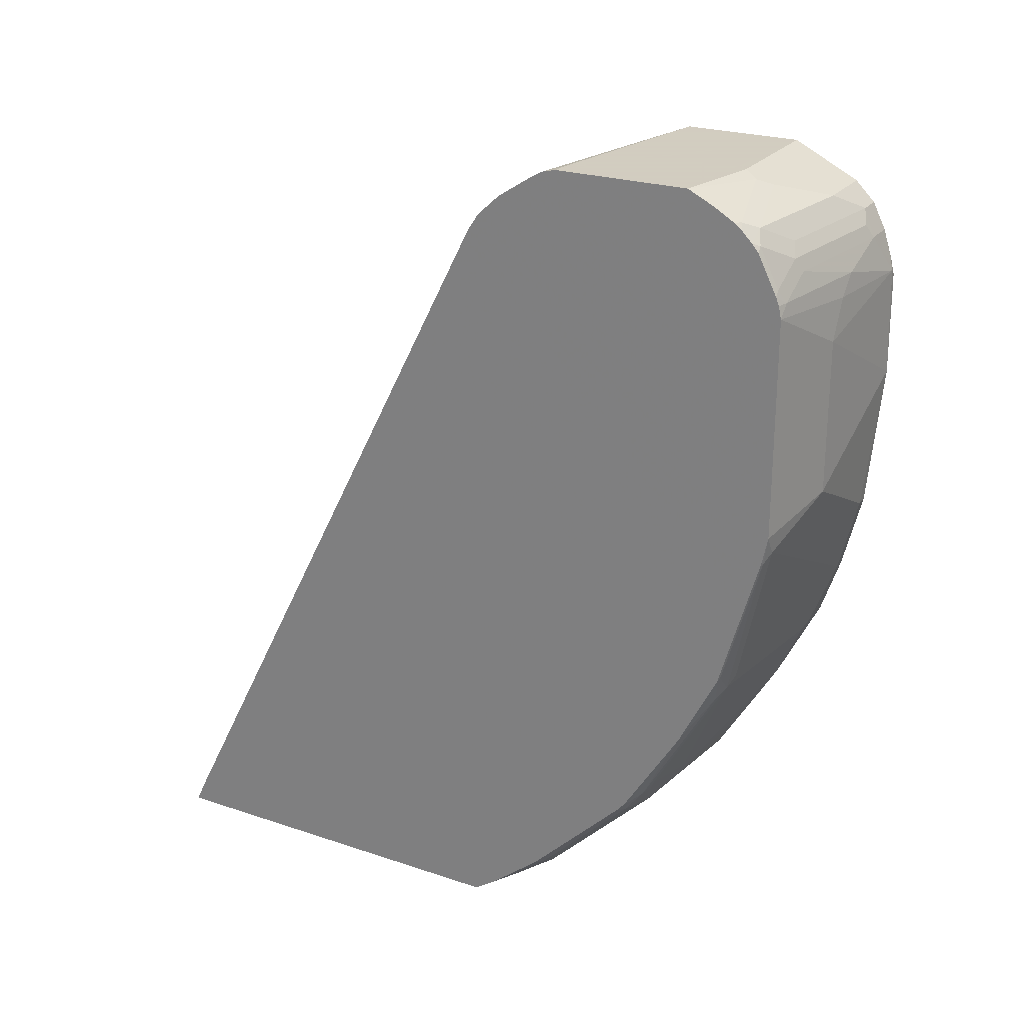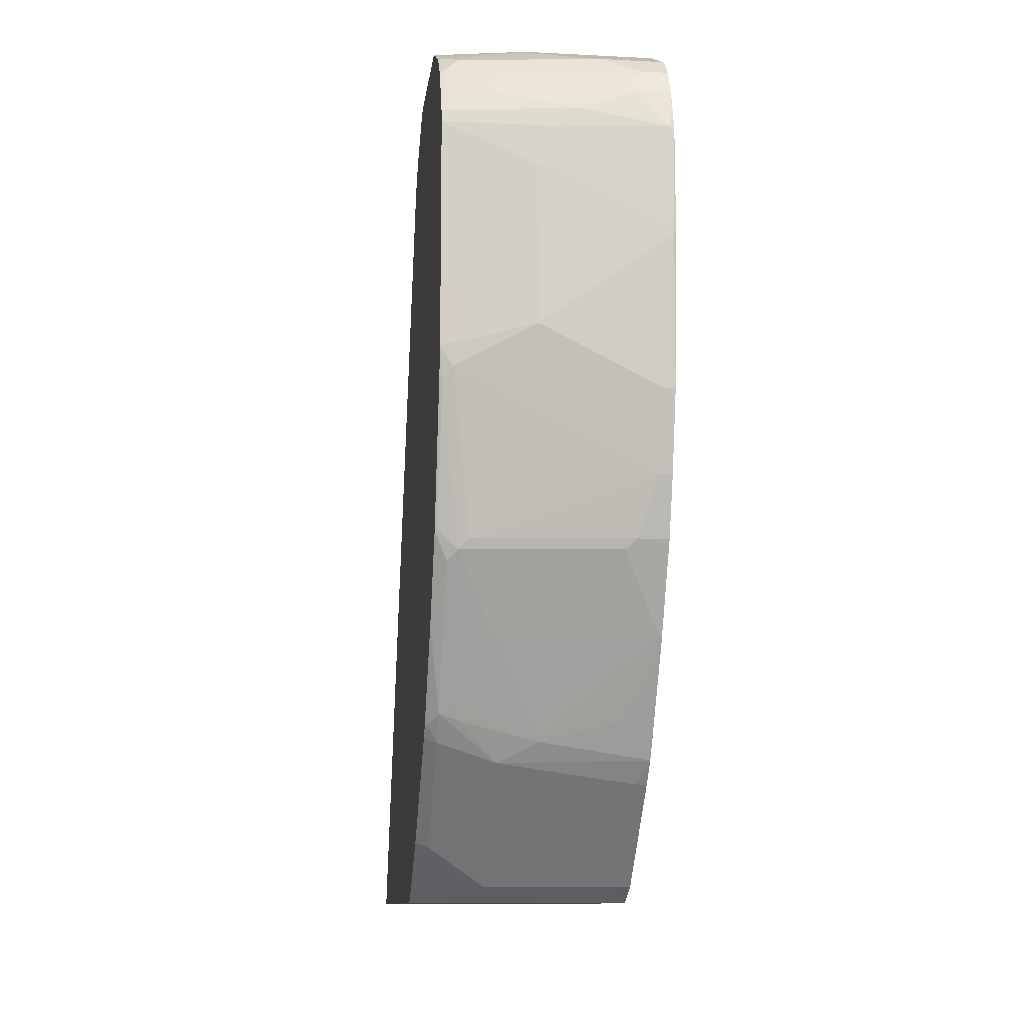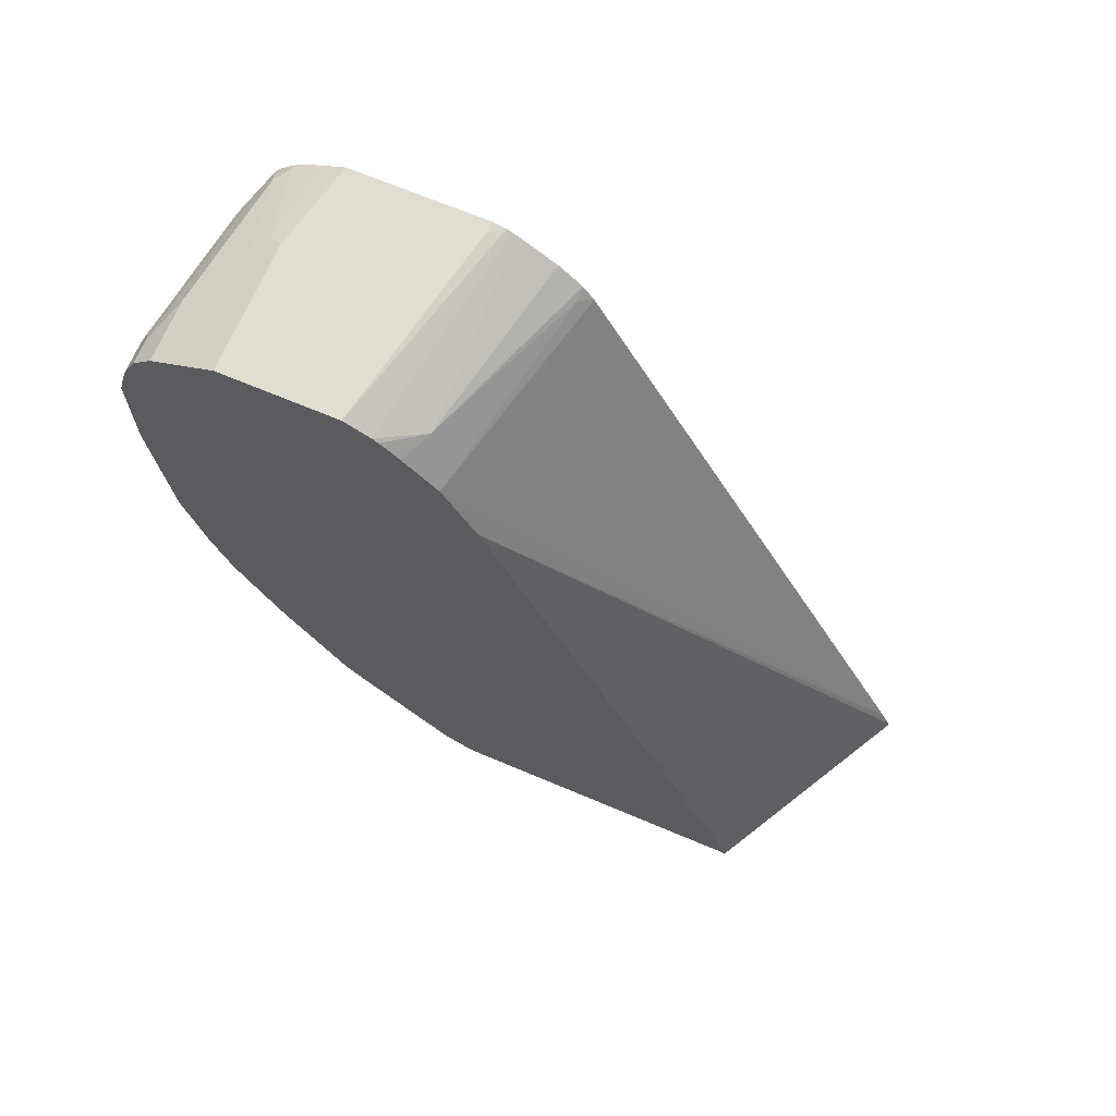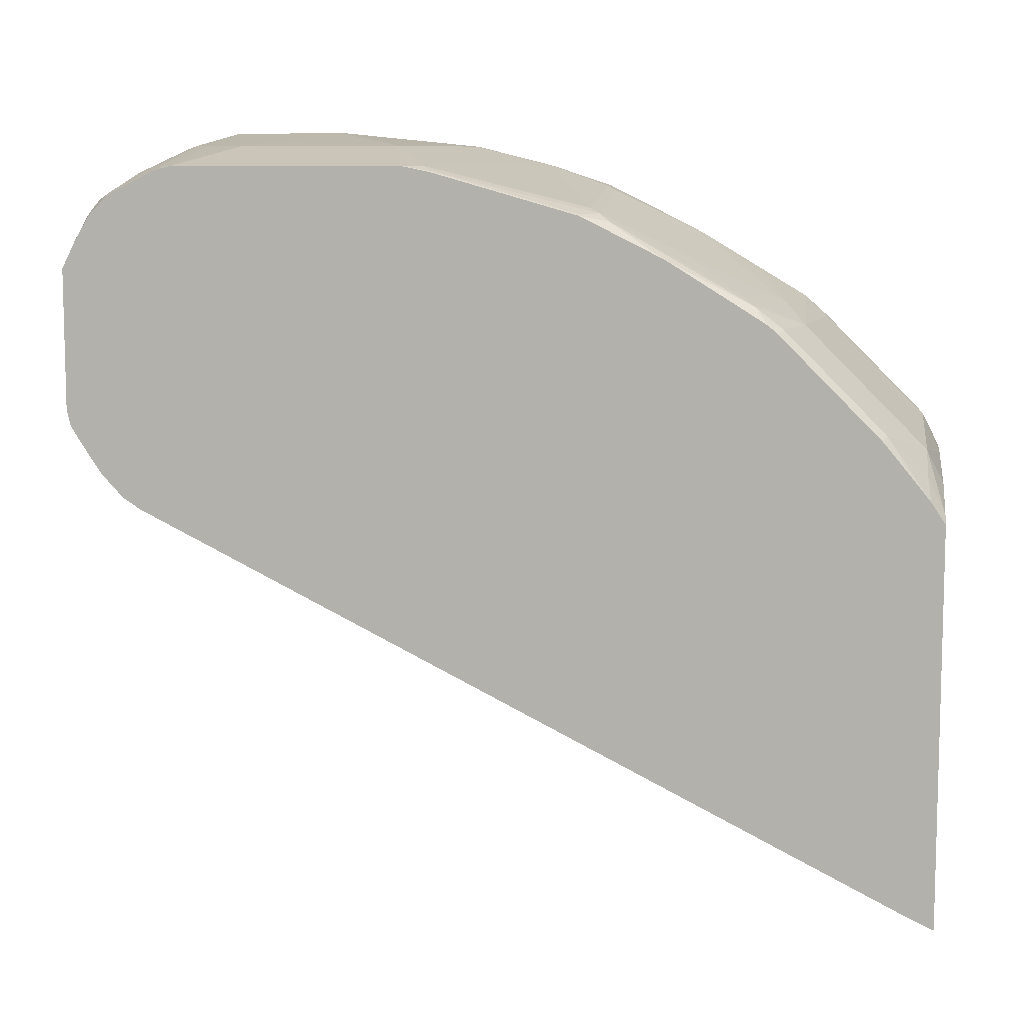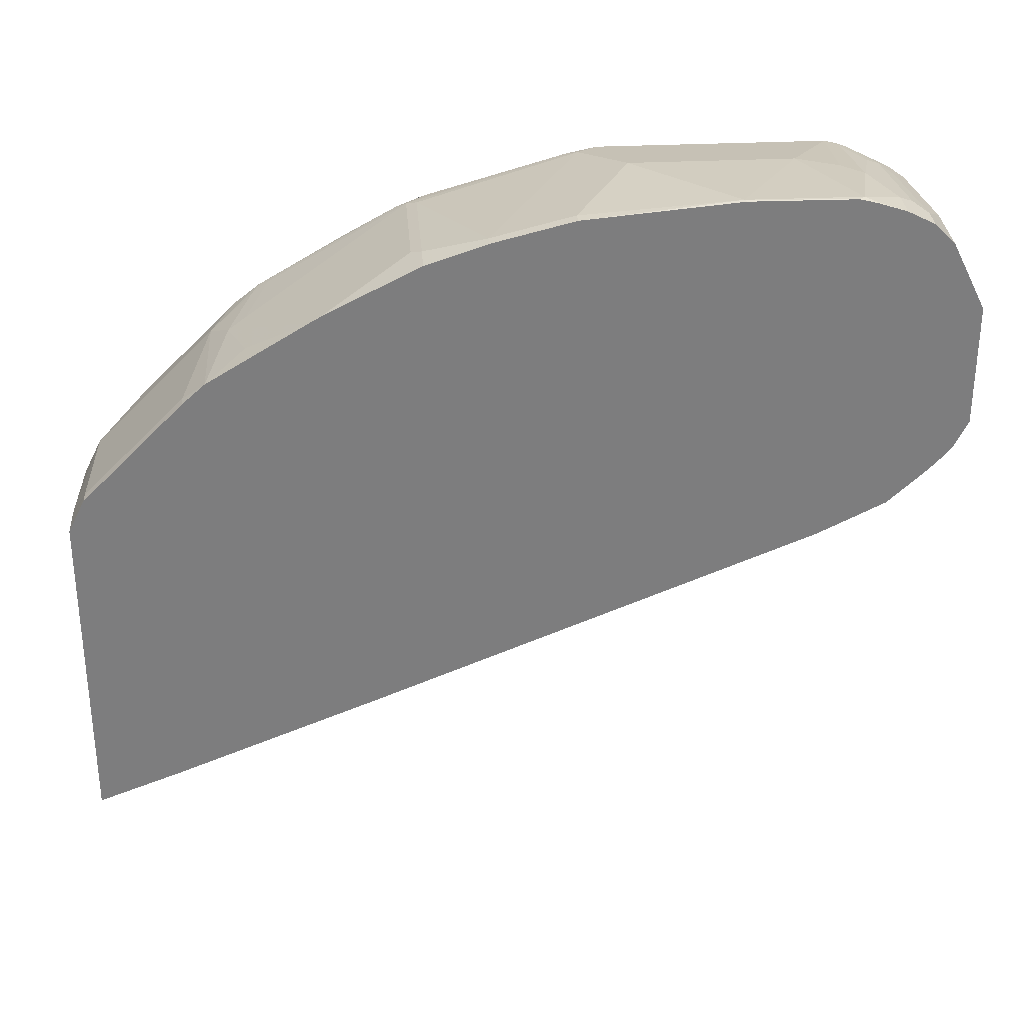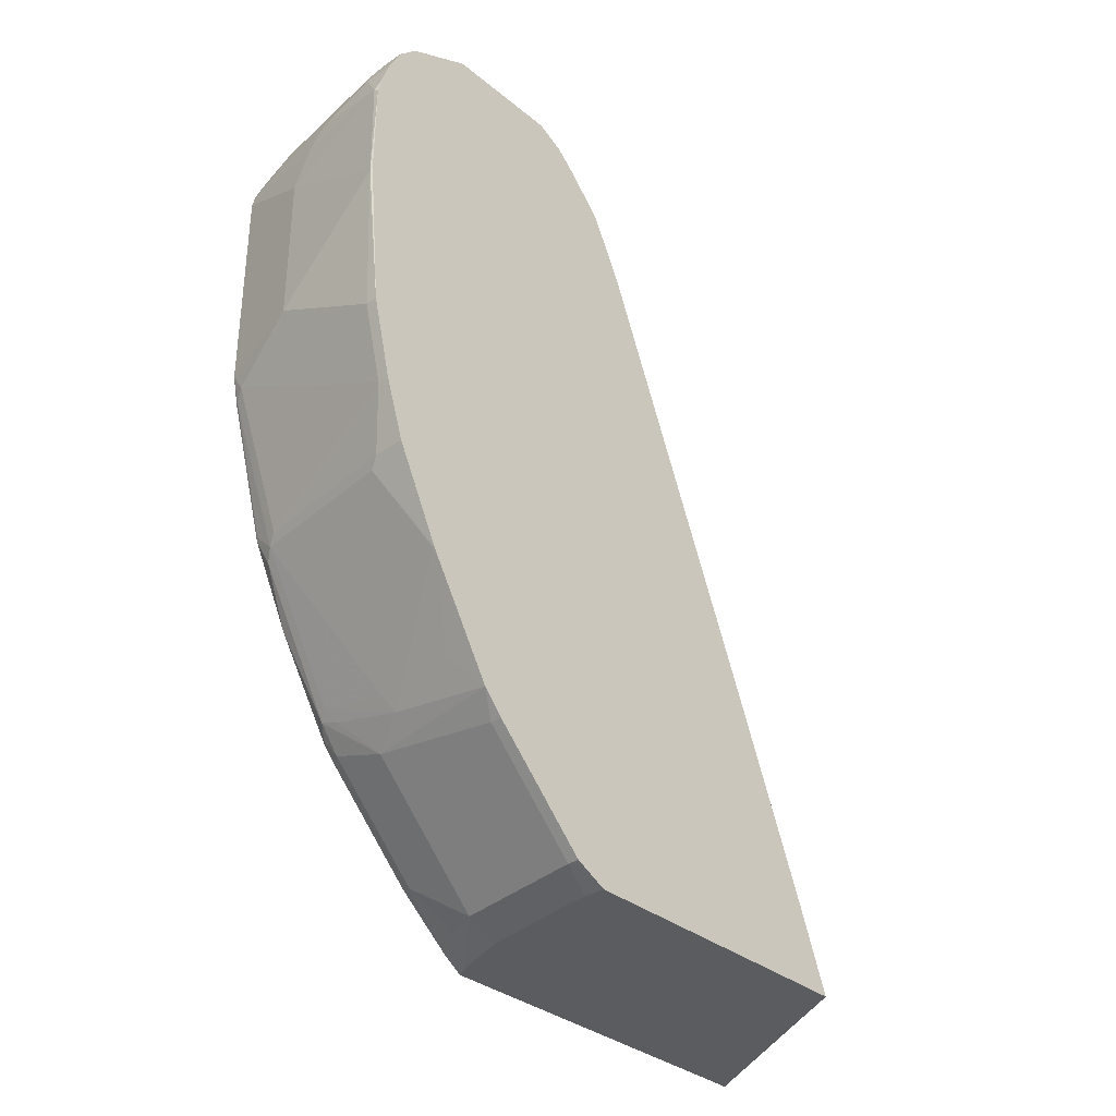
<metadata>
{"format":"obj","ext":"obj","renderer":"f3d","projection":"perspective","resolution":1024,"background":"white","views":[{"elev":24.3,"azim":-61.1,"up":"+Y"},{"elev":-11.1,"azim":-7.0,"up":"+Y"},{"elev":68.6,"azim":112.9,"up":"+Y"},{"elev":8.8,"azim":-81.6,"up":"+Z"},{"elev":31.1,"azim":86.0,"up":"+Z"},{"elev":-33.8,"azim":42.3,"up":"+Y"}]}
</metadata>
<code>
v -0.009798 0.2645 0.8964
v -0.1371 0.1763 0.8817
v -0.01961 0.1175 0.8817
v -0.007729 0.1175 0.8817
v -0.007729 0.2666 0.8954
v -0.007729 0.3669 0.8947
v -0.01307 0.3722 0.8947
v -0.1371 0.3331 0.8817
v -0.2279 0.1567 0.8621
v -0.2155 0.1371 0.8621
v -0.1763 0.1175 0.8621
v -0.09798 0.07834 0.8621
v -0.01961 0.03926 0.8621
v -0.007729 0.03926 0.8621
v -0.007729 0.3817 0.8911
v -0.009798 0.3821 0.8915
v -0.01471 0.3821 0.8915
v -0.0392 0.4115 0.8817
v -0.09798 0.3918 0.8817
v -0.1176 0.3722 0.8817
v -0.2279 0.3794 0.8621
v -0.2279 0.1299 0.8566
v -0.2253 0.1273 0.8572
v -0.2057 -0.02937 0.818
v -0.1959 -0.01951 0.823
v -0.0392 -0.01951 0.8425
v -0.007729 -0.01951 0.8425
v -0.007729 0.3841 0.8904
v -0.007729 0.4115 0.8817
v -0.1763 0.4115 0.8621
v -0.03267 0.4375 0.8686
v -0.04573 0.4245 0.8751
v -0.2155 0.3918 0.8621
v -0.2279 0.3918 0.8593
v -0.2279 0.1247 0.8553
v -0.2253 -0.009746 0.818
v -0.2279 -0.01239 0.8161
v -0.2155 -0.03913 0.8107
v -0.2057 -0.1665 0.7396
v -0.1665 -0.1078 0.7788
v -0.04899 -0.02937 0.8376
v -0.0392 -0.04567 0.8295
v -0.01961 -0.05875 0.823
v -0.007729 -0.02473 0.84
v -0.007729 0.4375 0.8686
v -0.1829 0.4245 0.8556
v -0.1698 0.4375 0.849
v -0.07186 0.4572 0.849
v -0.2221 0.4049 0.8556
v -0.2279 0.4 0.8562
v -0.2279 -0.09071 0.7769
v -0.2155 -0.1763 0.7323
v -0.1959 -0.1828 0.7315
v -0.1176 -0.2025 0.7315
v -0.1274 -0.1861 0.7396
v -0.009798 -0.1078 0.7984
v -0.007729 -0.1084 0.7981
v -0.007729 -0.05875 0.823
v -0.007729 0.4572 0.849
v -0.209 0.4572 0.8295
v -0.2221 0.4441 0.836
v -0.07839 0.4702 0.823
v -0.1306 0.4768 0.8099
v -0.2279 0.4392 0.8366
v -0.2279 -0.1003 0.7712
v -0.2253 -0.1861 0.7201
v -0.2155 -0.2025 0.7119
v -0.1567 -0.222 0.7119
v -0.007729 -0.2194 0.7318
v -0.0392 -0.1828 0.7511
v -0.007729 -0.1215 0.7906
v -0.007729 0.4702 0.823
v -0.2279 0.4578 0.8193
v -0.2279 0.4471 0.8301
v -0.2221 0.4637 0.8164
v -0.1437 0.4833 0.7968
v -0.2279 -0.1835 0.7194
v -0.2279 -0.1887 0.7161
v -0.2279 -0.1983 0.7078
v -0.2155 -0.3004 0.6139
v -0.1567 -0.32 0.6139
v -0.01961 -0.2416 0.7119
v -0.007729 -0.2416 0.7119
v -0.007729 0.4899 0.7837
v -0.2279 0.4643 0.8114
v -0.2279 0.4764 0.7909
v -0.1371 0.4899 0.7837
v -0.2279 0.4899 0.7641
v -0.2279 -0.2963 0.6098
v -0.2279 -0.305 0.5993
v -0.2279 -0.3372 0.5599
v -0.2279 -0.342 0.5539
v -0.1959 -0.3396 0.5747
v -0.1567 -0.3396 0.5943
v -0.01961 -0.32 0.6335
v -0.007729 -0.32 0.6335
v -0.007729 0.4899 0.6662
v -0.2279 0.4899 0.627
v -0.2279 -0.3559 0.533
v -0.2155 -0.3559 0.5401
v -0.01961 -0.3396 0.6139
v -0.1567 -0.3559 0.5619
v -0.05304 -0.3559 0.5793
v -0.007729 -0.3396 0.6139
v -0.007729 0.4833 0.6531
v -0.2279 0.4843 0.6082
v -0.2279 0.4867 0.613
v -0.2155 0.4899 0.627
v -0.2279 -0.3559 0.1413
v -0.02911 -0.3559 0.5814
v -0.007729 -0.3422 0.6088
v -0.007729 0.4768 0.6401
v -0.2279 0.4813 0.6031
v -0.2279 -0.3526 0.1423
v -0.007729 -0.3559 0.263
v -0.007729 -0.3559 0.5814
v -0.007729 0.4722 0.6339
v -0.0392 0.4572 0.6009
v -0.2279 0.4757 0.5942
v -0.2279 -0.335 0.1506
v -0.007729 0.3527 0.5486
v -0.007729 -0.07837 0.3723
v -0.007729 -0.2742 0.294
v -0.007729 0.4546 0.6153
v -0.2279 0.4399 0.5468
v -0.2279 0.4566 0.565
v -0.007729 0.418 0.5812
v -0.2155 0.431 0.5412
v -0.2279 0.4351 0.5417
v -0.2279 -0.3311 0.1525
v -0.007729 0.3605 0.5525
v -0.2279 0.4187 0.5307
v -0.007729 0.3998 0.5721
f 60 73 74
f 52 68 53
f 60 63 76
f 56 71 57
f 60 74 61
f 54 56 55
f 52 65 66
f 54 70 71
f 54 69 70
f 54 68 69
f 53 68 54
f 60 76 75
f 54 71 56
f 60 75 73
f 66 77 78
f 62 72 84
f 62 84 87
f 62 87 76
f 62 76 63
f 65 77 66
f 66 78 67
f 67 79 89
f 67 89 80
f 67 80 81
f 67 81 68
f 67 78 79
f 68 81 82
f 69 82 83
f 68 82 69
f 61 74 64
f 52 67 68
f 31 46 32
f 51 65 52
f 69 71 70
f 31 47 46
f 31 45 59
f 31 59 48
f 31 48 60
f 31 60 47
f 33 49 50
f 33 50 34
f 37 51 38
f 38 51 52
f 39 52 53
f 39 53 54
f 39 54 55
f 39 55 40
f 40 55 56
f 41 56 57
f 41 57 42
f 42 57 43
f 43 58 44
f 43 57 58
f 46 47 60
f 46 60 61
f 46 61 49
f 48 59 72
f 48 72 62
f 48 62 63
f 48 63 60
f 49 61 64
f 49 64 50
f 52 66 67
f 73 75 85
f 127 133 130
f 75 76 86
f 99 103 102
f 99 102 100
f 101 103 110
f 101 110 111
f 105 112 106
f 106 112 113
f 109 114 115
f 110 116 111
f 112 117 118
f 112 118 113
f 113 118 119
f 114 120 121
f 114 121 122
f 114 122 123
f 114 123 115
f 117 124 118
f 118 125 126
f 118 126 119
f 118 124 127
f 118 127 128
f 118 128 129
f 118 129 125
f 120 130 121
f 121 130 131
f 127 132 128
f 30 49 33
f 127 130 132
f 128 132 129
f 130 133 131
f 99 110 103
f 75 86 85
f 99 116 110
f 99 109 115
f 76 87 88
f 76 88 86
f 80 89 90
f 80 90 91
f 80 91 92
f 80 92 93
f 80 93 94
f 80 94 81
f 81 94 101
f 81 101 95
f 81 95 82
f 82 95 96
f 82 96 83
f 84 97 108
f 84 108 98
f 84 98 88
f 84 88 87
f 92 99 100
f 92 100 93
f 93 100 94
f 94 100 102
f 94 102 103
f 94 103 101
f 95 101 104
f 95 104 96
f 97 105 106
f 97 106 107
f 97 107 108
f 98 108 107
f 99 115 116
f 30 46 49
f 101 111 104
f 26 43 44
f 4 131 133
f 4 127 124
f 4 124 117
f 4 117 112
f 4 112 105
f 4 105 97
f 4 97 84
f 4 84 72
f 4 72 59
f 4 59 45
f 4 45 29
f 4 29 28
f 4 28 15
f 4 15 6
f 4 6 5
f 6 15 7
f 7 15 16
f 7 16 17
f 7 17 18
f 7 18 19
f 7 19 20
f 7 20 8
f 8 20 21
f 9 22 23
f 9 23 10
f 9 21 34
f 9 34 50
f 9 50 64
f 9 64 74
f 4 121 131
f 9 74 73
f 4 122 121
f 4 115 123
f 26 44 27
f 1 2 3
f 1 3 4
f 1 4 5
f 1 5 6
f 1 6 7
f 1 7 8
f 1 8 2
f 2 9 10
f 2 10 11
f 2 11 3
f 2 8 21
f 2 21 9
f 3 11 12
f 3 12 13
f 3 13 14
f 3 14 4
f 4 14 27
f 4 27 44
f 4 44 58
f 4 58 57
f 4 57 71
f 4 71 69
f 4 69 83
f 4 83 96
f 4 96 104
f 4 104 111
f 4 111 116
f 4 116 115
f 4 123 122
f 9 73 85
f 4 133 127
f 9 86 88
f 13 27 14
f 15 28 16
f 16 28 29
f 16 29 18
f 16 18 17
f 18 30 19
f 18 29 45
f 18 45 31
f 18 31 32
f 18 32 46
f 18 46 30
f 19 30 33
f 19 33 21
f 19 21 20
f 13 26 27
f 21 33 34
f 23 35 37
f 23 37 36
f 23 36 24
f 24 36 37
f 24 37 38
f 24 38 52
f 24 52 39
f 24 39 40
f 24 40 56
f 24 56 41
f 24 41 26
f 24 26 25
f 9 85 86
f 26 42 43
f 22 35 23
f 13 25 26
f 26 41 42
f 11 25 12
f 12 25 13
f 9 88 98
f 9 98 107
f 9 107 106
f 9 106 113
f 9 113 119
f 9 119 126
f 9 126 125
f 9 125 129
f 9 129 132
f 9 130 120
f 9 120 114
f 9 114 109
f 9 109 99
f 9 99 92
f 9 132 130
f 9 91 90
f 10 25 11
f 9 92 91
f 10 24 25
f 10 23 24
f 9 35 22
f 9 51 37
f 9 37 35
f 9 77 65
f 9 78 77
f 9 79 78
f 9 89 79
f 9 90 89
f 9 65 51

</code>
